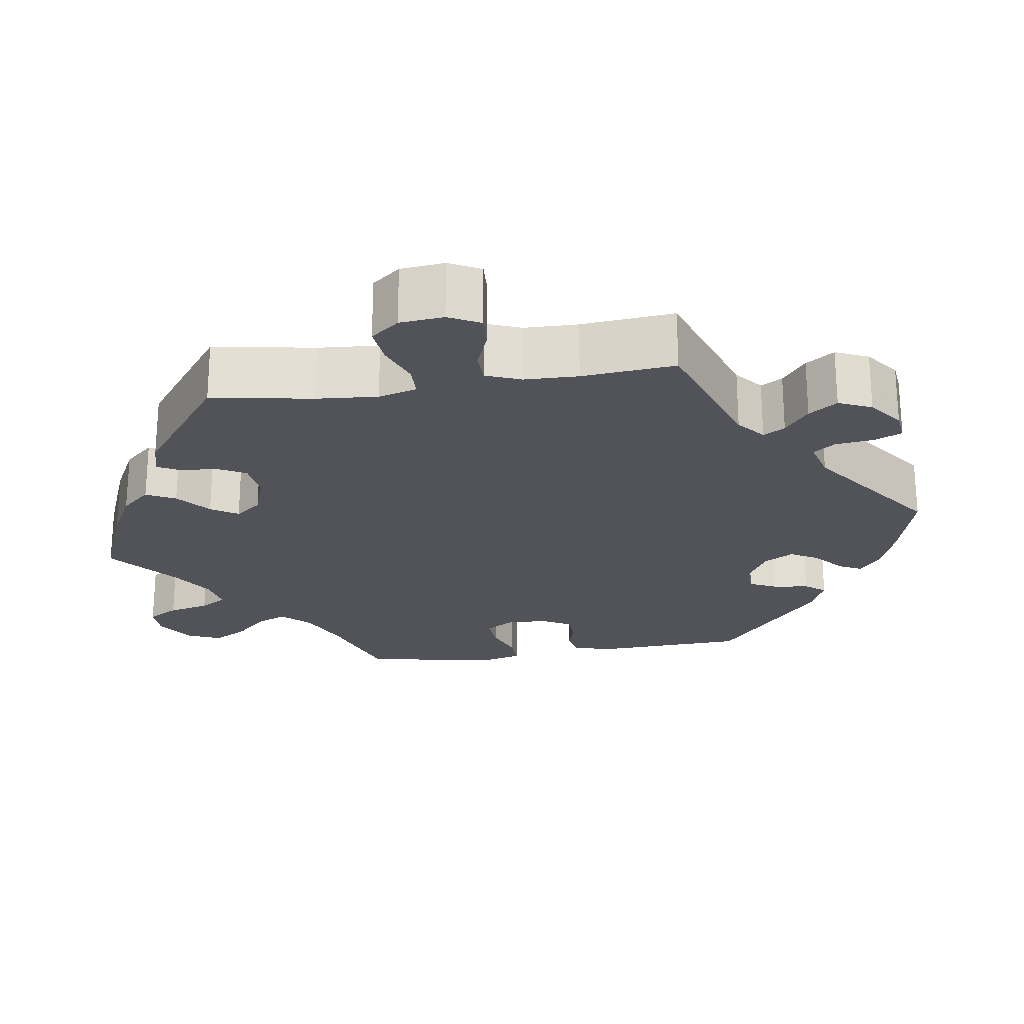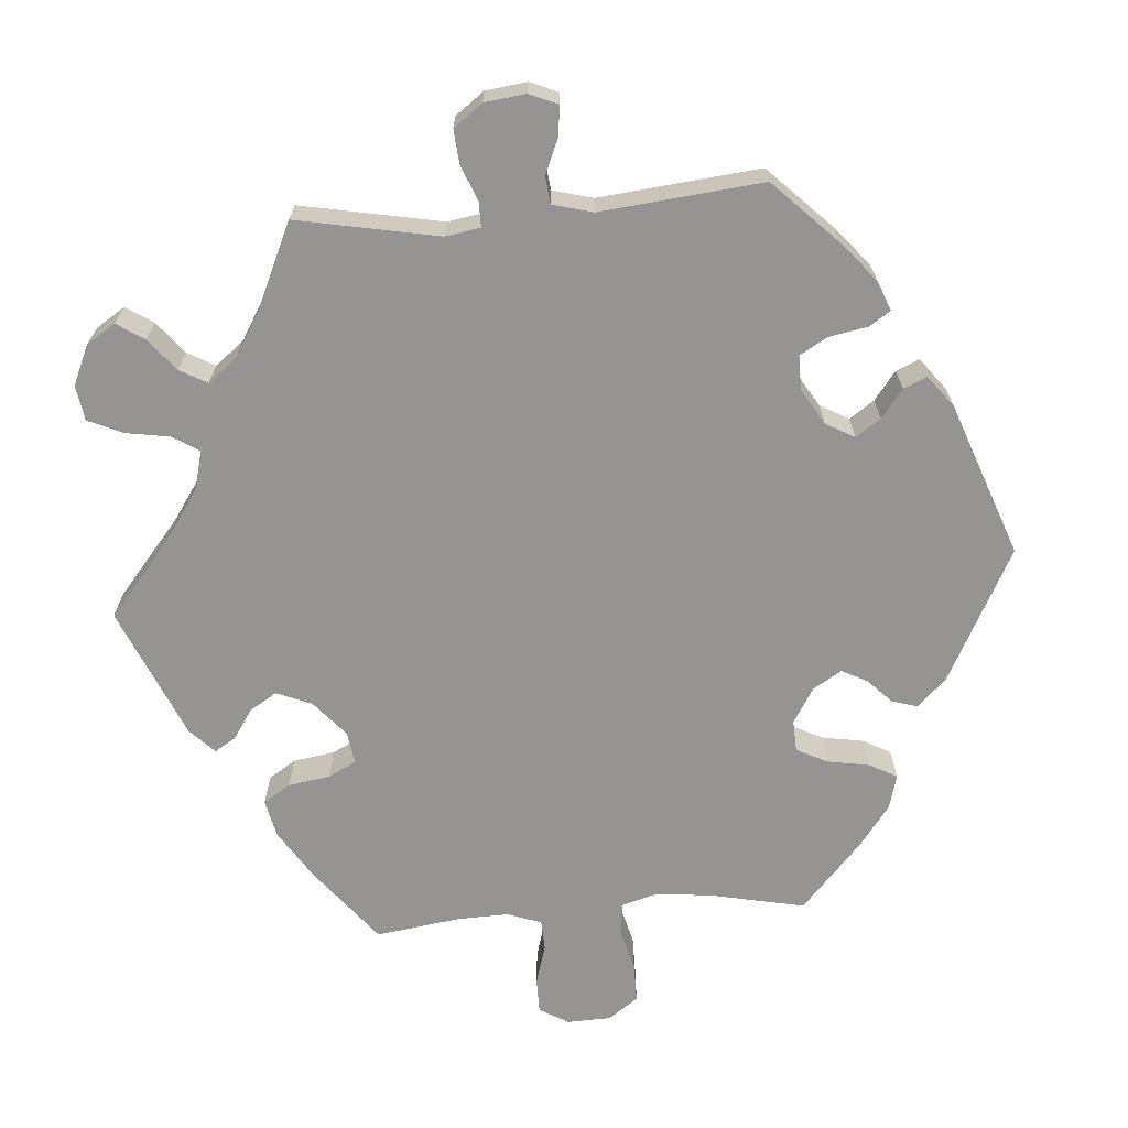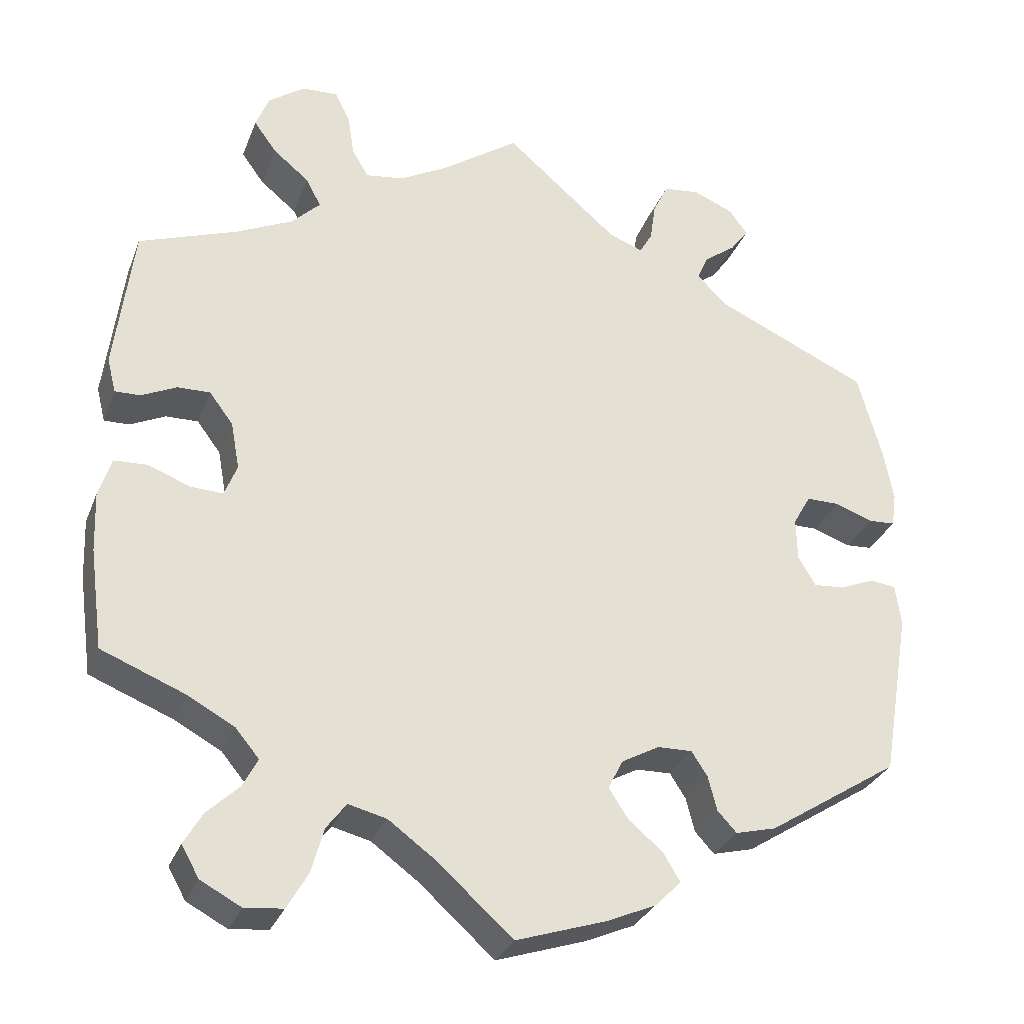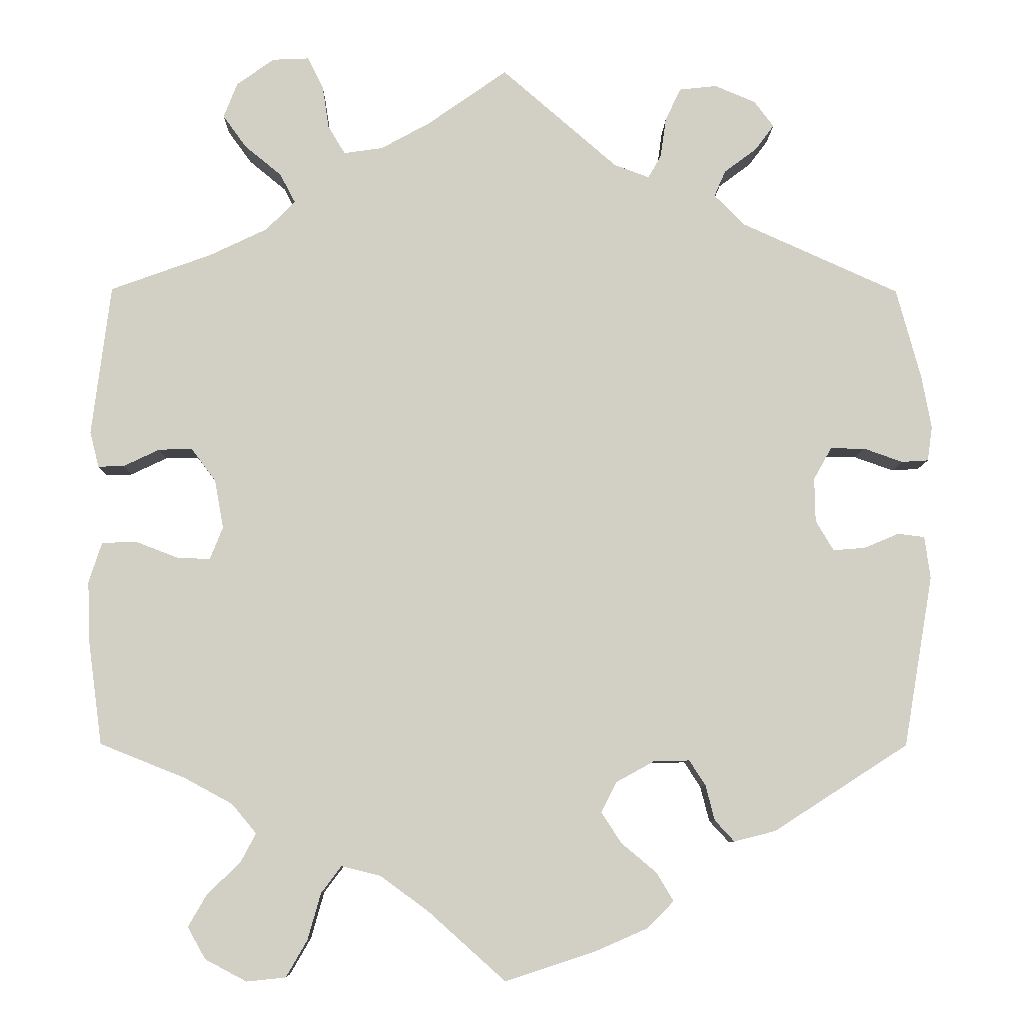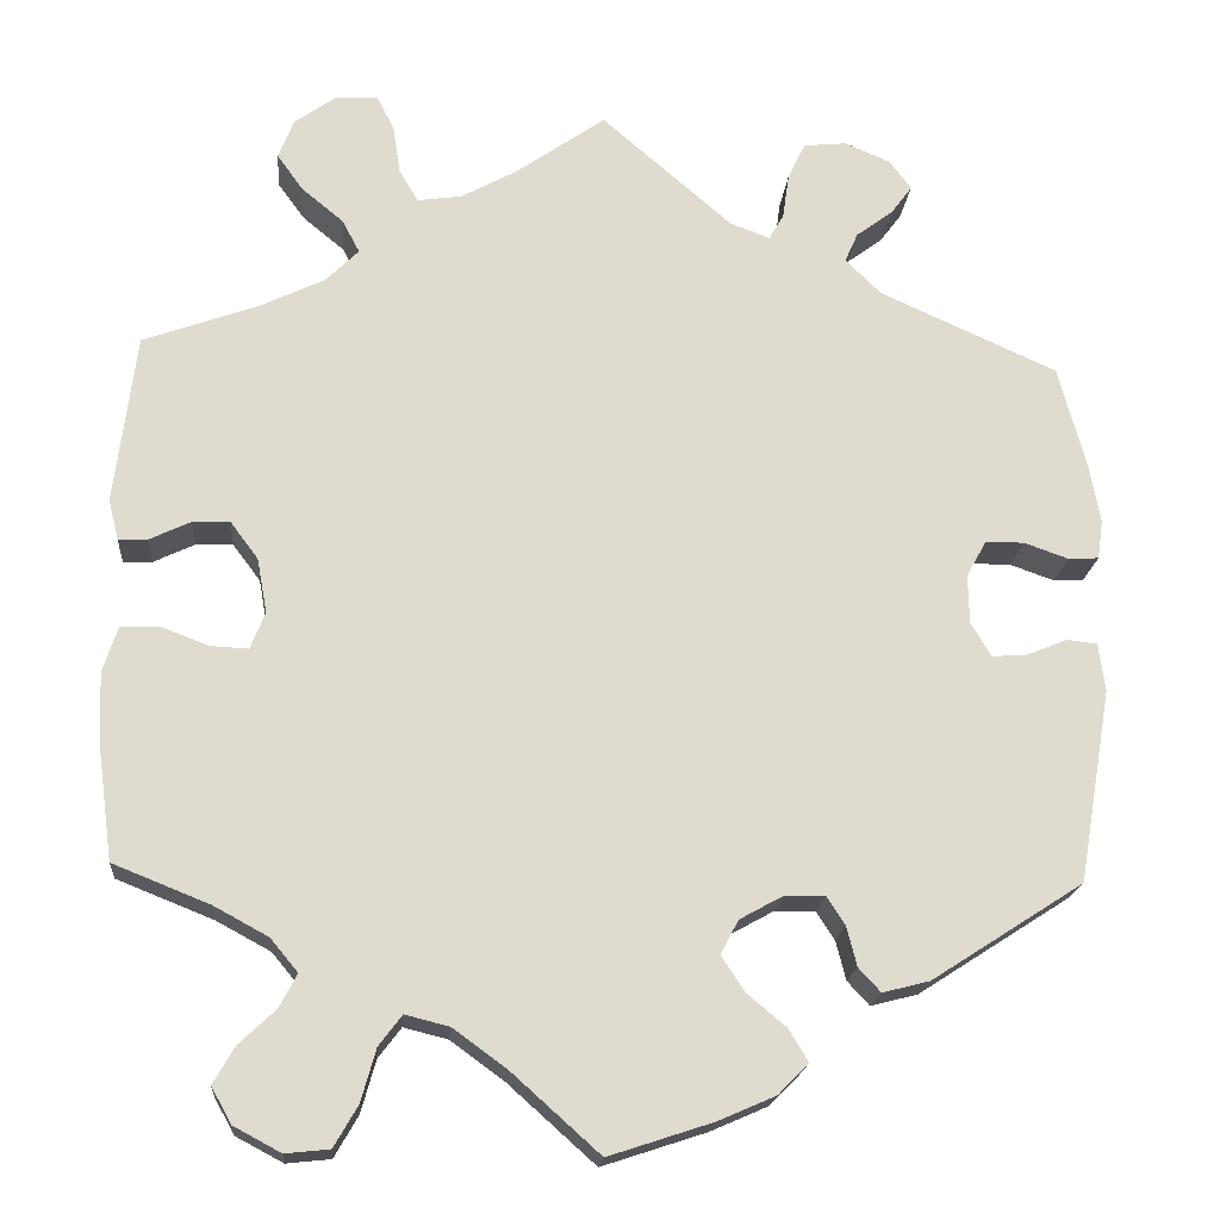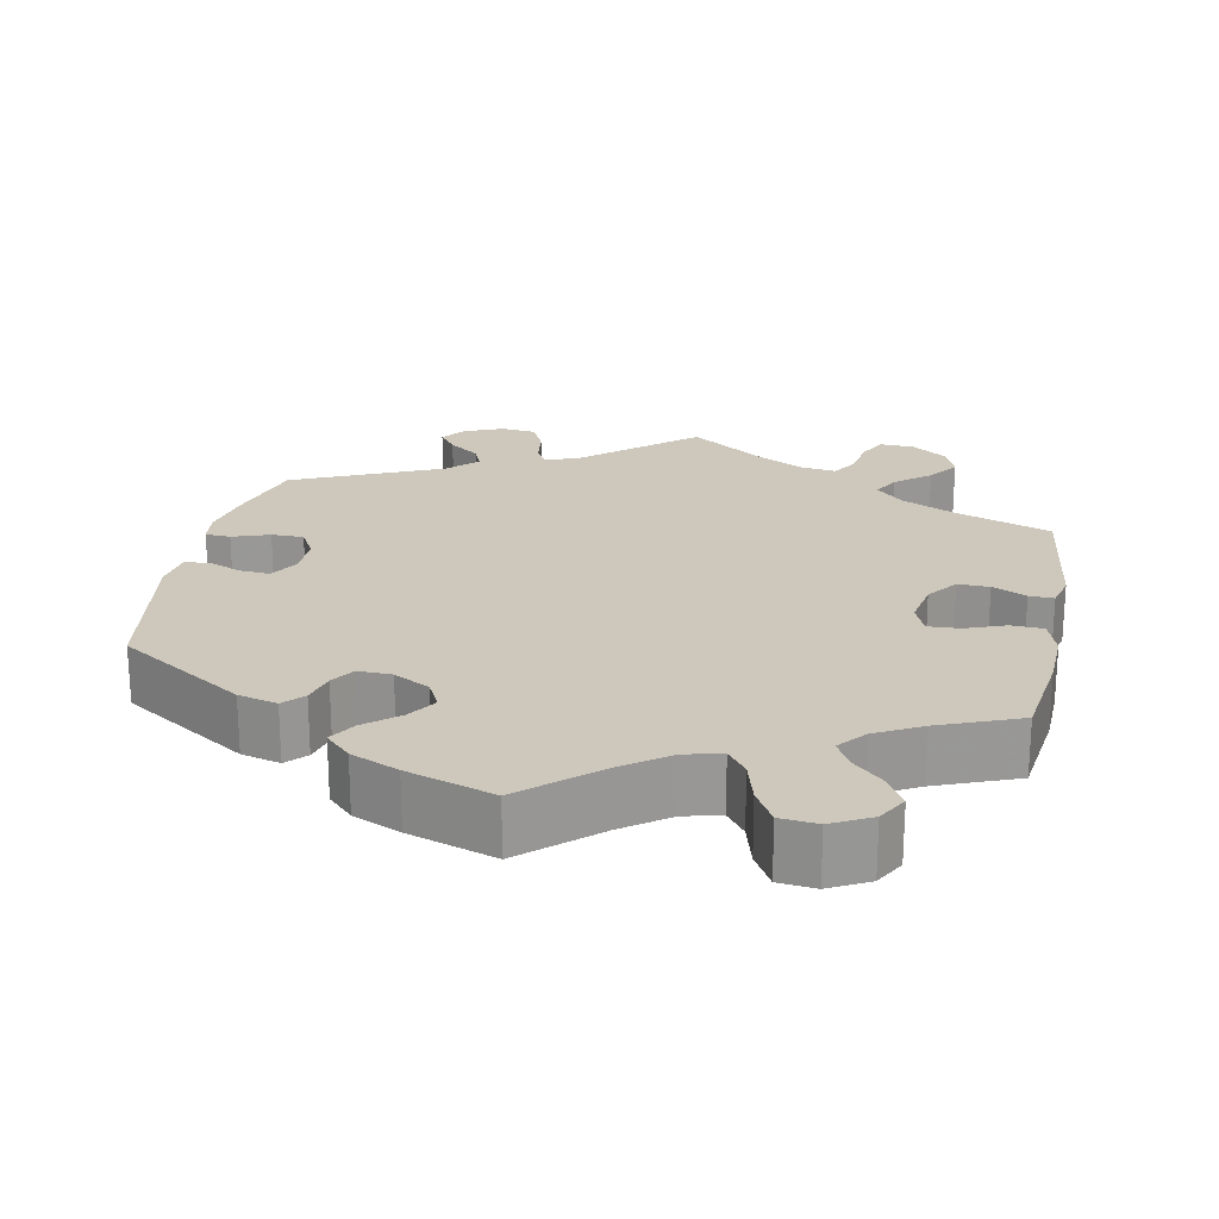
<metadata>
{"format":"obj","ext":"obj","renderer":"f3d","projection":"perspective","resolution":1024,"background":"white","views":[{"elev":-22.7,"azim":-21.3,"up":"+Y"},{"elev":-67.2,"azim":34.5,"up":"+Y"},{"elev":-30.3,"azim":-18.9,"up":"+Z"},{"elev":-7.9,"azim":-1.0,"up":"+Z"},{"elev":-18.9,"azim":-4.8,"up":"+Z"},{"elev":21.9,"azim":-168.7,"up":"+Y"}]}
</metadata>
<code>
v -0.376 0.07 0.334
v -0.305 0.07 0.368
v -0.269 0.07 0.404
v -0.288 0.07 0.44
v -0.333 0.07 0.477
v -0.362 0.07 0.517
v -0.345 0.07 0.56
v -0.299 0.07 0.593
v -0.254 0.07 0.595
v -0.235 0.07 0.557
v -0.227 0.07 0.504
v -0.206 0.07 0.469
v -0.158 0.07 0.476
v -0.098 0.07 0.509
v 0 0.07 0.578
v 0.142 0.07 0.455
v 0.185 0.07 0.439
v 0.201 0.07 0.467
v 0.208 0.07 0.516
v 0.227 0.07 0.556
v 0.273 0.07 0.561
v 0.323 0.07 0.54
v 0.347 0.07 0.508
v 0.324 0.07 0.477
v 0.284 0.07 0.447
v 0.27 0.07 0.415
v 0.308 0.07 0.377
v 0.501 0.07 0.29
v 0.531 0.07 0.179
v 0.543 0.07 0.114
v 0.537 0.07 0.071
v 0.504 0.07 0.069
v 0.456 0.07 0.086
v 0.414 0.07 0.086
v 0.392 0.07 0.047
v 0.393 0.07 -0.007
v 0.415 0.07 -0.044
v 0.454 0.07 -0.041
v 0.497 0.07 -0.023
v 0.53 0.07 -0.027
v 0.537 0.07 -0.079
v 0.501 0.07 -0.289
v 0.336 0.07 -0.395
v 0.285 0.07 -0.408
v 0.261 0.07 -0.382
v 0.25 0.07 -0.339
v 0.23 0.07 -0.308
v 0.186 0.07 -0.309
v 0.139 0.07 -0.335
v 0.12 0.07 -0.372
v 0.145 0.07 -0.41
v 0.188 0.07 -0.446
v 0.209 0.07 -0.481
v 0.176 0.07 -0.514
v 0.114 0.07 -0.541
v 0.001 0.07 -0.578
v -0.094 0.07 -0.493
v -0.153 0.07 -0.45
v -0.201 0.07 -0.438
v -0.226 0.07 -0.471
v -0.242 0.07 -0.528
v -0.268 0.07 -0.573
v -0.316 0.07 -0.578
v -0.367 0.07 -0.551
v -0.389 0.07 -0.512
v -0.366 0.07 -0.472
v -0.326 0.07 -0.434
v -0.307 0.07 -0.398
v -0.337 0.07 -0.362
v -0.396 0.07 -0.33
v -0.501 0.07 -0.288
v -0.518 0.07 -0.162
v -0.521 0.07 -0.086
v -0.505 0.07 -0.037
v -0.463 0.07 -0.035
v -0.411 0.07 -0.055
v -0.37 0.07 -0.057
v -0.354 0.07 -0.017
v -0.365 0.07 0.043
v -0.395 0.07 0.083
v -0.436 0.07 0.082
v -0.48 0.07 0.061
v -0.512 0.07 0.06
v -0.523 0.07 0.104
v -0.5 0.07 0.289
v -0.376 0 0.334
v -0.305 0 0.368
v -0.269 0 0.404
v -0.288 0 0.44
v -0.333 0 0.477
v -0.362 0 0.517
v -0.345 0 0.56
v -0.299 0 0.593
v -0.254 0 0.595
v -0.235 0 0.557
v -0.227 0 0.504
v -0.206 0 0.469
v -0.158 0 0.476
v -0.098 0 0.509
v 0 0 0.578
v 0.142 0 0.455
v 0.185 0 0.439
v 0.201 0 0.467
v 0.208 0 0.516
v 0.227 0 0.556
v 0.273 0 0.561
v 0.323 0 0.54
v 0.347 0 0.508
v 0.324 0 0.477
v 0.284 0 0.447
v 0.27 0 0.415
v 0.308 0 0.377
v 0.501 0 0.29
v 0.531 0 0.179
v 0.543 0 0.114
v 0.537 0 0.071
v 0.504 0 0.069
v 0.456 0 0.086
v 0.414 0 0.086
v 0.392 0 0.047
v 0.393 0 -0.007
v 0.415 0 -0.044
v 0.454 0 -0.041
v 0.497 0 -0.023
v 0.53 0 -0.027
v 0.537 0 -0.079
v 0.501 0 -0.289
v 0.336 0 -0.395
v 0.285 0 -0.408
v 0.261 0 -0.382
v 0.25 0 -0.339
v 0.23 0 -0.308
v 0.186 0 -0.309
v 0.139 0 -0.335
v 0.12 0 -0.372
v 0.145 0 -0.41
v 0.188 0 -0.446
v 0.209 0 -0.481
v 0.176 0 -0.514
v 0.114 0 -0.541
v 0.001 0 -0.578
v -0.094 0 -0.493
v -0.153 0 -0.45
v -0.201 0 -0.438
v -0.226 0 -0.471
v -0.242 0 -0.528
v -0.268 0 -0.573
v -0.316 0 -0.578
v -0.367 0 -0.551
v -0.389 0 -0.512
v -0.366 0 -0.472
v -0.326 0 -0.434
v -0.307 0 -0.398
v -0.337 0 -0.362
v -0.396 0 -0.33
v -0.501 0 -0.288
v -0.518 0 -0.162
v -0.521 0 -0.086
v -0.505 0 -0.037
v -0.463 0 -0.035
v -0.411 0 -0.055
v -0.37 0 -0.057
v -0.354 0 -0.017
v -0.365 0 0.043
v -0.395 0 0.083
v -0.436 0 0.082
v -0.48 0 0.061
v -0.512 0 0.06
v -0.523 0 0.104
v -0.5 0 0.289
f 84 85 1
f 81 82 83 84
f 80 81 84 1
f 79 80 1 2
f 78 79 2 3
f 73 74 75 76
f 73 76 77
f 70 71 72 73
f 69 70 73 77
f 68 69 77 78
f 64 65 66 67
f 64 67 68
f 63 64 68
f 60 61 62 63
f 59 60 63 68
f 58 59 68 78
f 54 55 56 57
f 51 52 53 54
f 50 51 54 57
f 49 50 57 58
f 43 44 45 46
f 43 46 47
f 42 43 47
f 41 42 47 48
f 38 39 40 41
f 37 38 41 48
f 30 31 32 33
f 30 33 34
f 27 28 29 30
f 26 27 30 34
f 22 23 24 25
f 22 25 26
f 21 22 26
f 18 19 20 21
f 17 18 21 26
f 14 15 16
f 13 14 16 17
f 12 13 17 26
f 8 9 10 11
f 8 11 12
f 7 8 12
f 4 5 6 7
f 3 4 7 12
f 36 37 48 49
f 35 36 49 58
f 34 35 58 78
f 26 34 78
f 3 12 26 78
f 86 170 169
f 169 168 167 166
f 86 169 166 165
f 87 86 165 164
f 88 87 164 163
f 161 160 159 158
f 162 161 158
f 158 157 156 155
f 162 158 155 154
f 163 162 154 153
f 152 151 150 149
f 153 152 149
f 153 149 148
f 148 147 146 145
f 153 148 145 144
f 163 153 144 143
f 142 141 140 139
f 139 138 137 136
f 142 139 136 135
f 143 142 135 134
f 131 130 129 128
f 132 131 128
f 132 128 127
f 133 132 127 126
f 126 125 124 123
f 133 126 123 122
f 118 117 116 115
f 119 118 115
f 115 114 113 112
f 119 115 112 111
f 110 109 108 107
f 111 110 107
f 111 107 106
f 106 105 104 103
f 111 106 103 102
f 101 100 99
f 102 101 99 98
f 111 102 98 97
f 96 95 94 93
f 97 96 93
f 97 93 92
f 92 91 90 89
f 97 92 89 88
f 134 133 122 121
f 143 134 121 120
f 163 143 120 119
f 163 119 111
f 163 111 97 88
f 1 86 87 2
f 2 87 88 3
f 3 88 89 4
f 4 89 90 5
f 5 90 91 6
f 6 91 92 7
f 7 92 93 8
f 8 93 94 9
f 9 94 95 10
f 10 95 96 11
f 11 96 97 12
f 12 97 98 13
f 13 98 99 14
f 14 99 100 15
f 15 100 101 16
f 16 101 102 17
f 17 102 103 18
f 18 103 104 19
f 19 104 105 20
f 20 105 106 21
f 21 106 107 22
f 22 107 108 23
f 23 108 109 24
f 24 109 110 25
f 25 110 111 26
f 26 111 112 27
f 27 112 113 28
f 28 113 114 29
f 29 114 115 30
f 30 115 116 31
f 31 116 117 32
f 32 117 118 33
f 33 118 119 34
f 34 119 120 35
f 35 120 121 36
f 36 121 122 37
f 37 122 123 38
f 38 123 124 39
f 39 124 125 40
f 40 125 126 41
f 41 126 127 42
f 42 127 128 43
f 43 128 129 44
f 44 129 130 45
f 45 130 131 46
f 46 131 132 47
f 47 132 133 48
f 48 133 134 49
f 49 134 135 50
f 50 135 136 51
f 51 136 137 52
f 52 137 138 53
f 53 138 139 54
f 54 139 140 55
f 55 140 141 56
f 56 141 142 57
f 57 142 143 58
f 58 143 144 59
f 59 144 145 60
f 60 145 146 61
f 61 146 147 62
f 62 147 148 63
f 63 148 149 64
f 64 149 150 65
f 65 150 151 66
f 66 151 152 67
f 67 152 153 68
f 68 153 154 69
f 69 154 155 70
f 70 155 156 71
f 71 156 157 72
f 72 157 158 73
f 73 158 159 74
f 74 159 160 75
f 75 160 161 76
f 76 161 162 77
f 77 162 163 78
f 78 163 164 79
f 79 164 165 80
f 80 165 166 81
f 81 166 167 82
f 82 167 168 83
f 83 168 169 84
f 84 169 170 85
f 85 170 86 1

</code>
